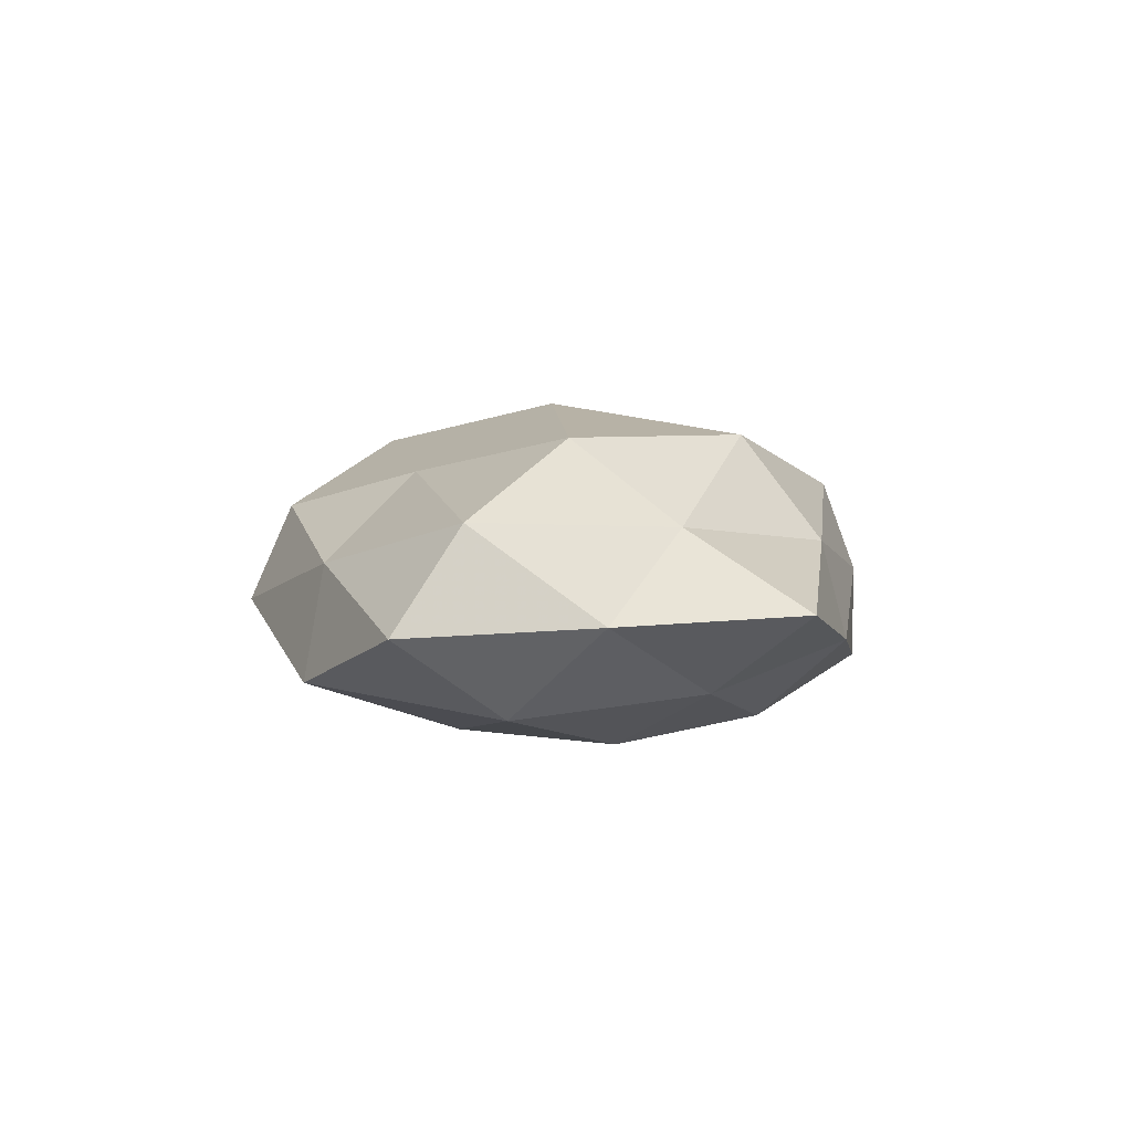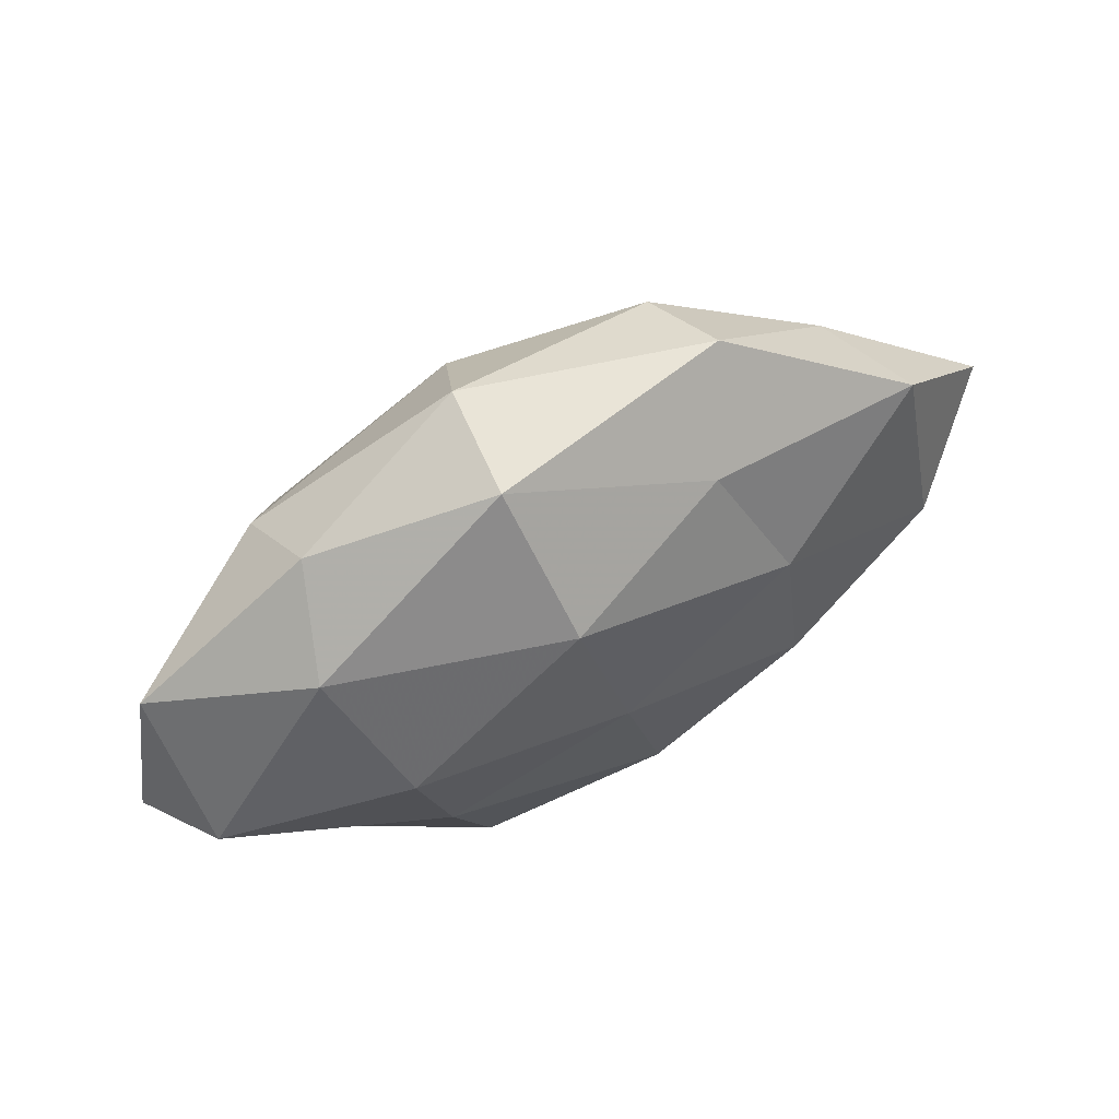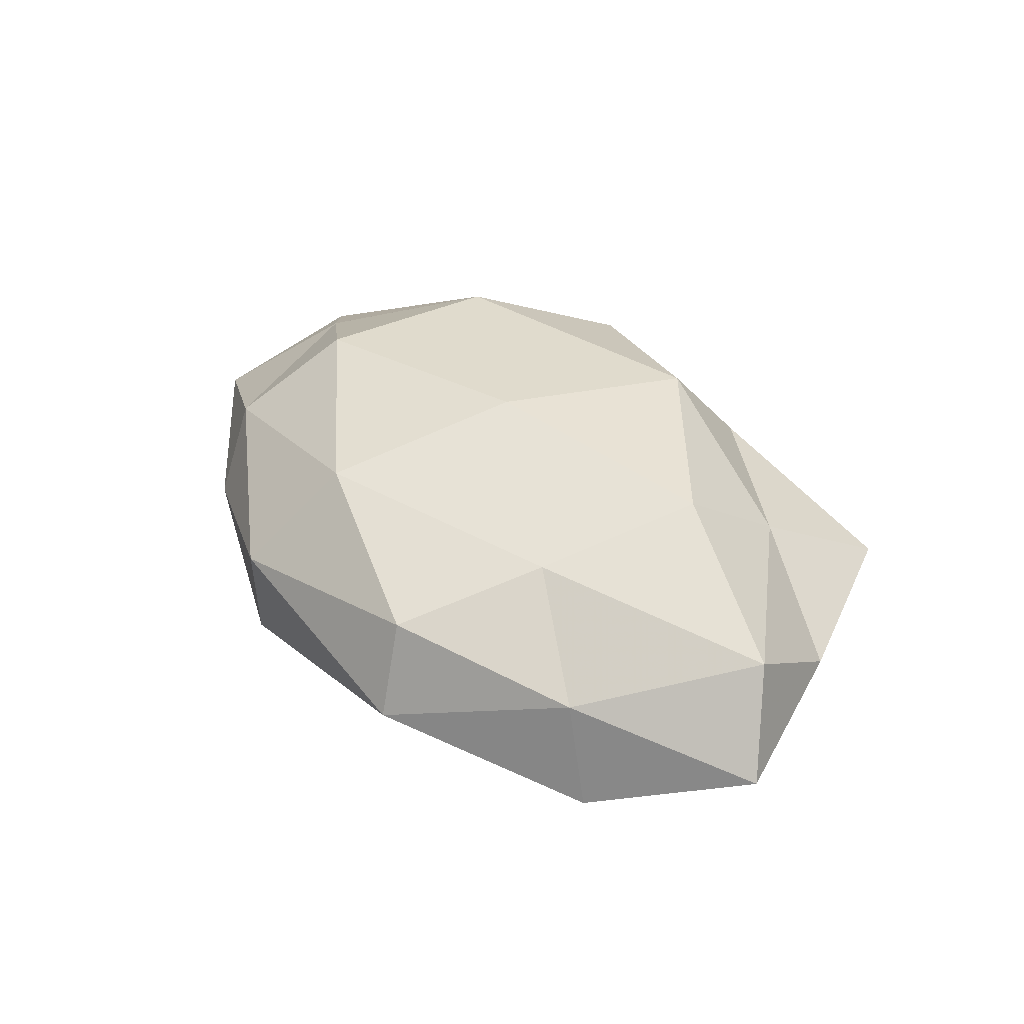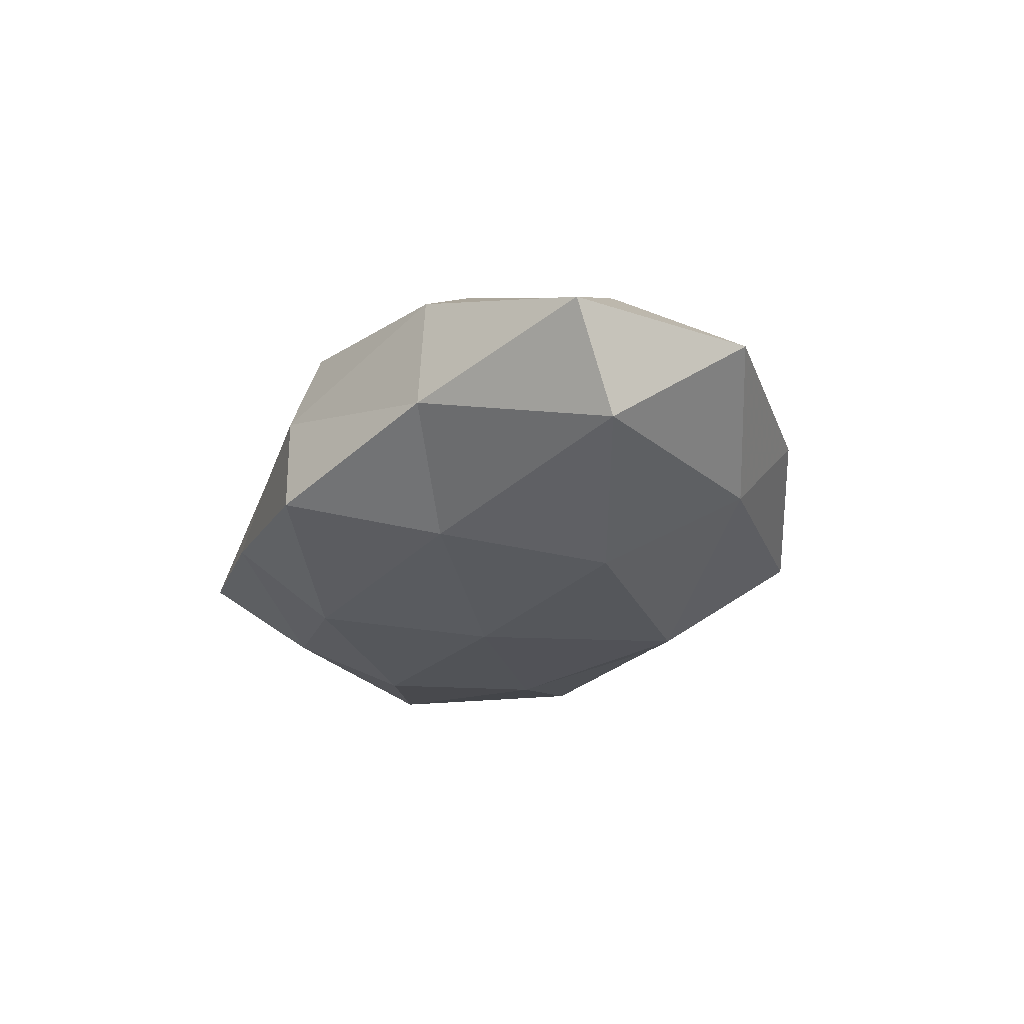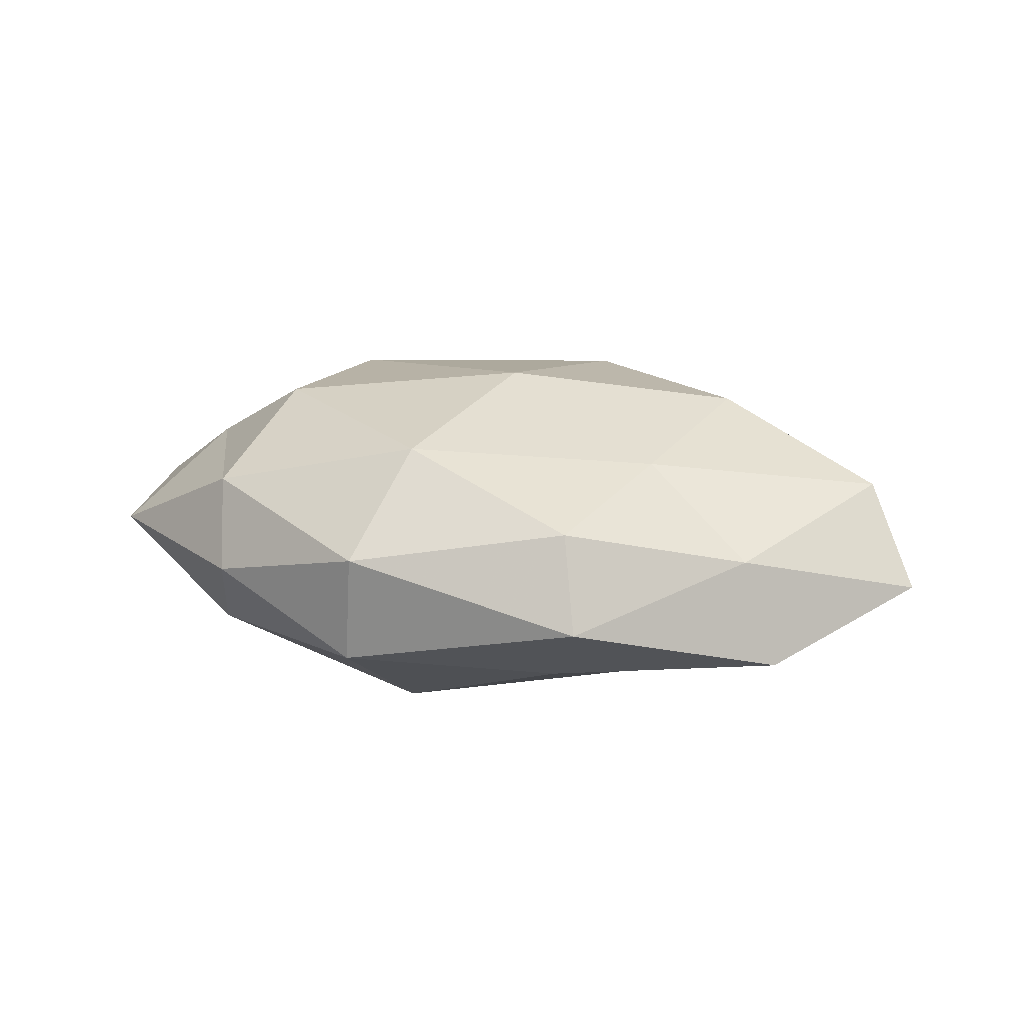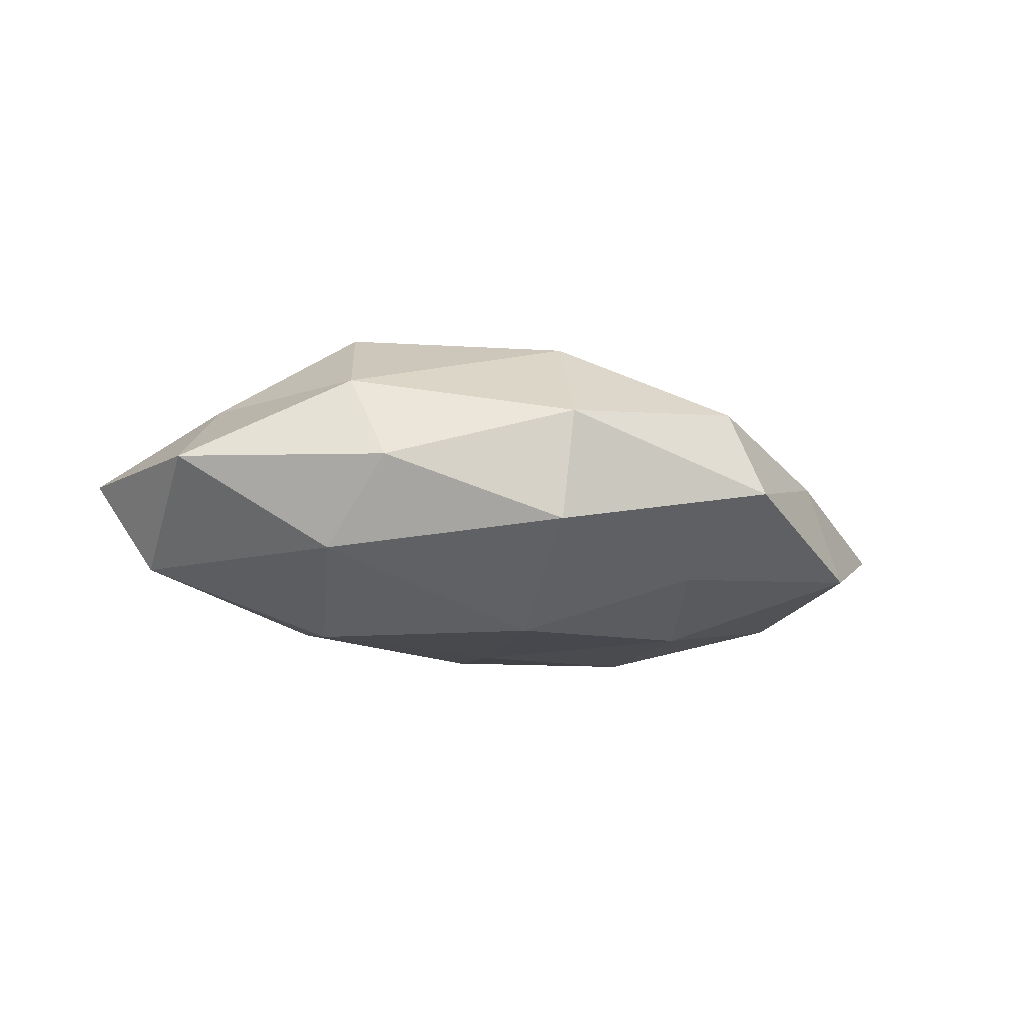
<metadata>
{"format":"obj","ext":"obj","renderer":"f3d","projection":"perspective","resolution":1024,"background":"white","views":[{"elev":4.7,"azim":-78.4,"up":"+Z"},{"elev":57.9,"azim":151.9,"up":"+Y"},{"elev":40.1,"azim":-129.1,"up":"+Z"},{"elev":-26.7,"azim":72.2,"up":"+Z"},{"elev":18.1,"azim":-164.2,"up":"+Z"},{"elev":-13.5,"azim":151.7,"up":"+Z"}]}
</metadata>
<code>
v 0.02855 0.02605 -0.0008904
v 0.01418 -0.0321 -0.01044
v -0.01004 -0.03024 0.005191
v -0.04765 0.001211 0.009055
v -0.02829 -0.00524 0.0169
v 0.01433 -0.03215 0.0001704
v 0.03887 -0.000174 0.009155
v 0.0258 0.003167 -0.01804
v 0.02057 -0.01513 -0.01461
v 0.009698 0.03324 -0.007731
v 0.04784 0.01184 -0.0002679
v -0.018 0.03378 -0.001805
v 0.03178 0.01774 -0.0104
v -0.01324 0.02384 -0.01092
v -0.008565 -0.02098 0.01689
v 0.02237 -0.01261 0.01697
v 0.008692 0.03425 0.004836
v 0.01268 -0.02851 0.01049
v -0.002216 0.002134 0.02031
v -0.02259 -0.00921 -0.0164
v -0.009721 -0.03307 -0.00586
v 0.04573 -0.00319 -0.01057
v -0.02049 0.008751 -0.01562
v -0.03459 -0.03183 -0.000618
v 0.05086 -0.008962 0.0002408
v -0.01582 0.0296 0.008748
v 0.02492 0.008833 0.01792
v -0.005727 -0.02266 -0.01531
v 0.03037 0.02045 0.008937
v -0.02987 -0.01754 0.007757
v -0.02232 0.01305 0.01299
v 0.03536 -0.0214 0.00635
v -0.0423 -0.001838 -0.01106
v -0.02948 -0.02053 -0.009602
v -0.03914 0.02048 -0.008246
v -0.03508 0.01948 0.003844
v 0.004459 0.02351 0.01569
v 0.03341 -0.02159 -0.0054
v -0.04471 -0.0125 -0.001207
v 0.006512 0.01859 -0.01804
v -0.05362 0.007114 -0.001784
v 7.167e-05 -0.003497 -0.01768
f 10 1 13
f 13 1 11
f 14 12 10
f 10 17 1
f 12 17 10
f 18 3 6
f 18 15 3
f 18 16 15
f 15 19 5
f 16 19 15
f 6 21 2
f 3 21 6
f 22 9 8
f 8 13 22
f 13 11 22
f 3 24 21
f 7 25 11
f 22 11 25
f 12 26 17
f 16 7 27
f 16 27 19
f 28 9 2
f 2 21 28
f 29 11 1
f 7 11 29
f 1 17 29
f 27 7 29
f 30 5 4
f 15 30 3
f 15 5 30
f 3 30 24
f 31 4 5
f 5 19 31
f 32 7 16
f 18 6 32
f 18 32 16
f 32 25 7
f 23 20 33
f 21 24 34
f 28 34 20
f 21 34 28
f 33 20 34
f 14 35 12
f 14 23 35
f 23 33 35
f 12 36 26
f 36 4 31
f 26 36 31
f 35 36 12
f 17 26 37
f 19 27 37
f 17 37 29
f 29 37 27
f 19 37 31
f 31 37 26
f 6 2 38
f 38 2 9
f 38 9 22
f 25 38 22
f 6 38 32
f 32 38 25
f 30 4 39
f 24 30 39
f 39 34 24
f 33 34 39
f 40 13 8
f 10 13 40
f 14 10 40
f 14 40 23
f 35 33 41
f 36 41 4
f 35 41 36
f 39 4 41
f 41 33 39
f 42 8 9
f 23 42 20
f 42 9 28
f 20 42 28
f 40 8 42
f 40 42 23

</code>
